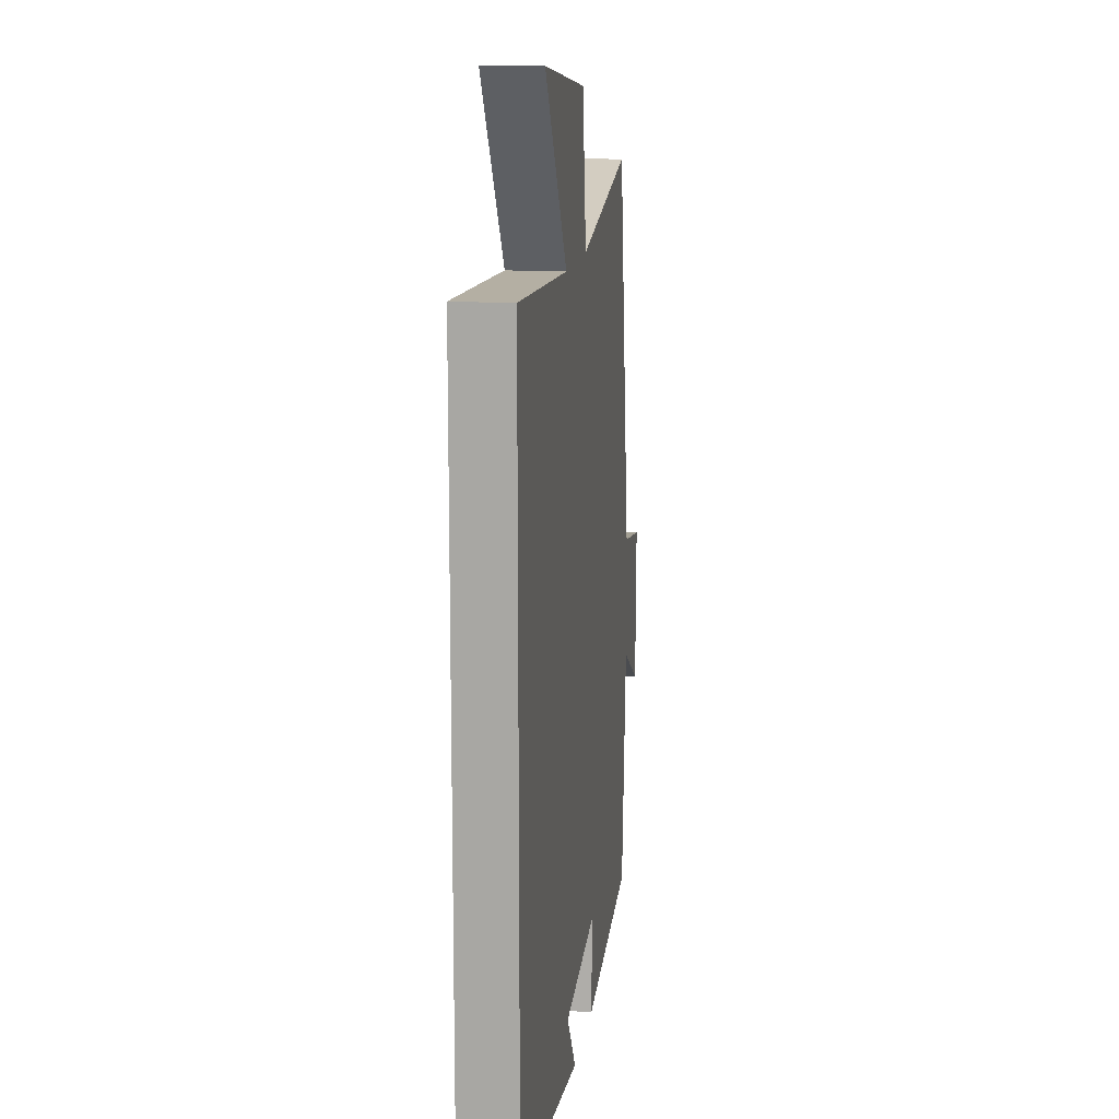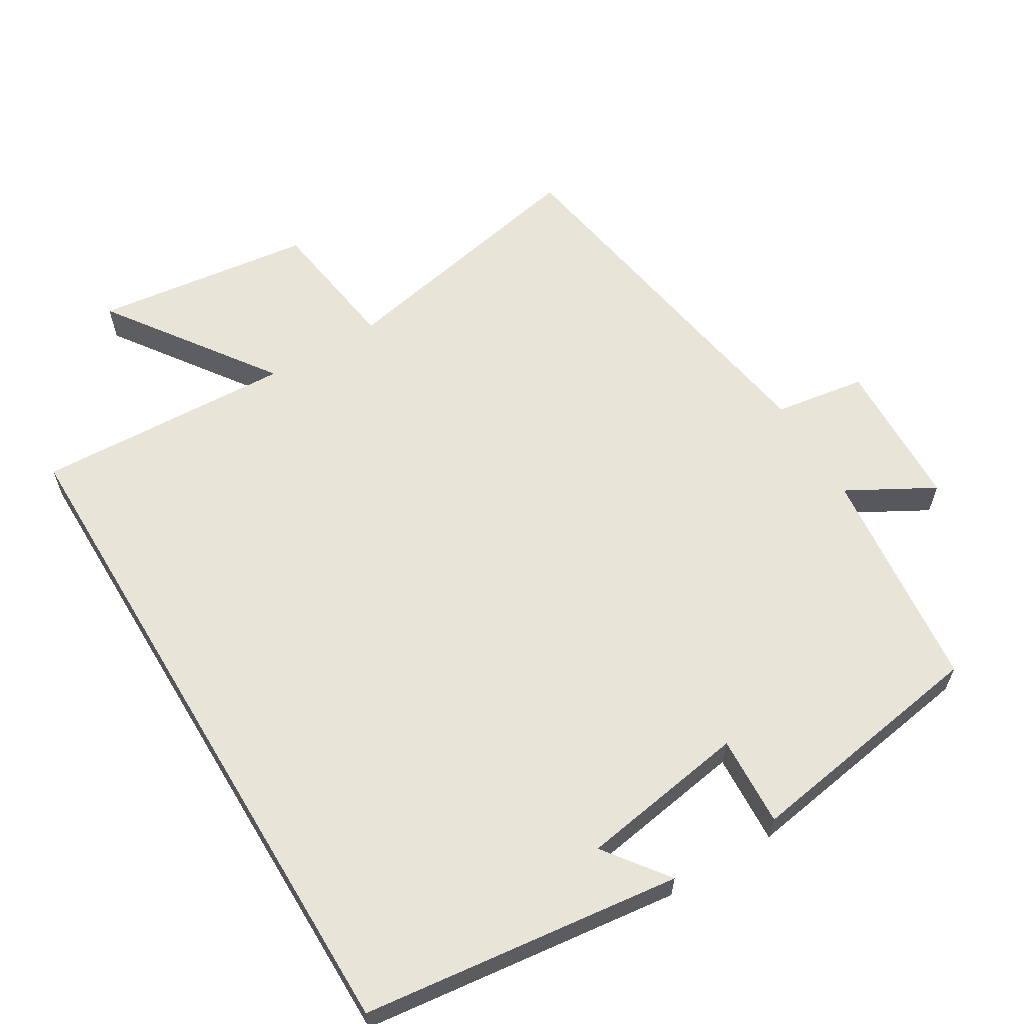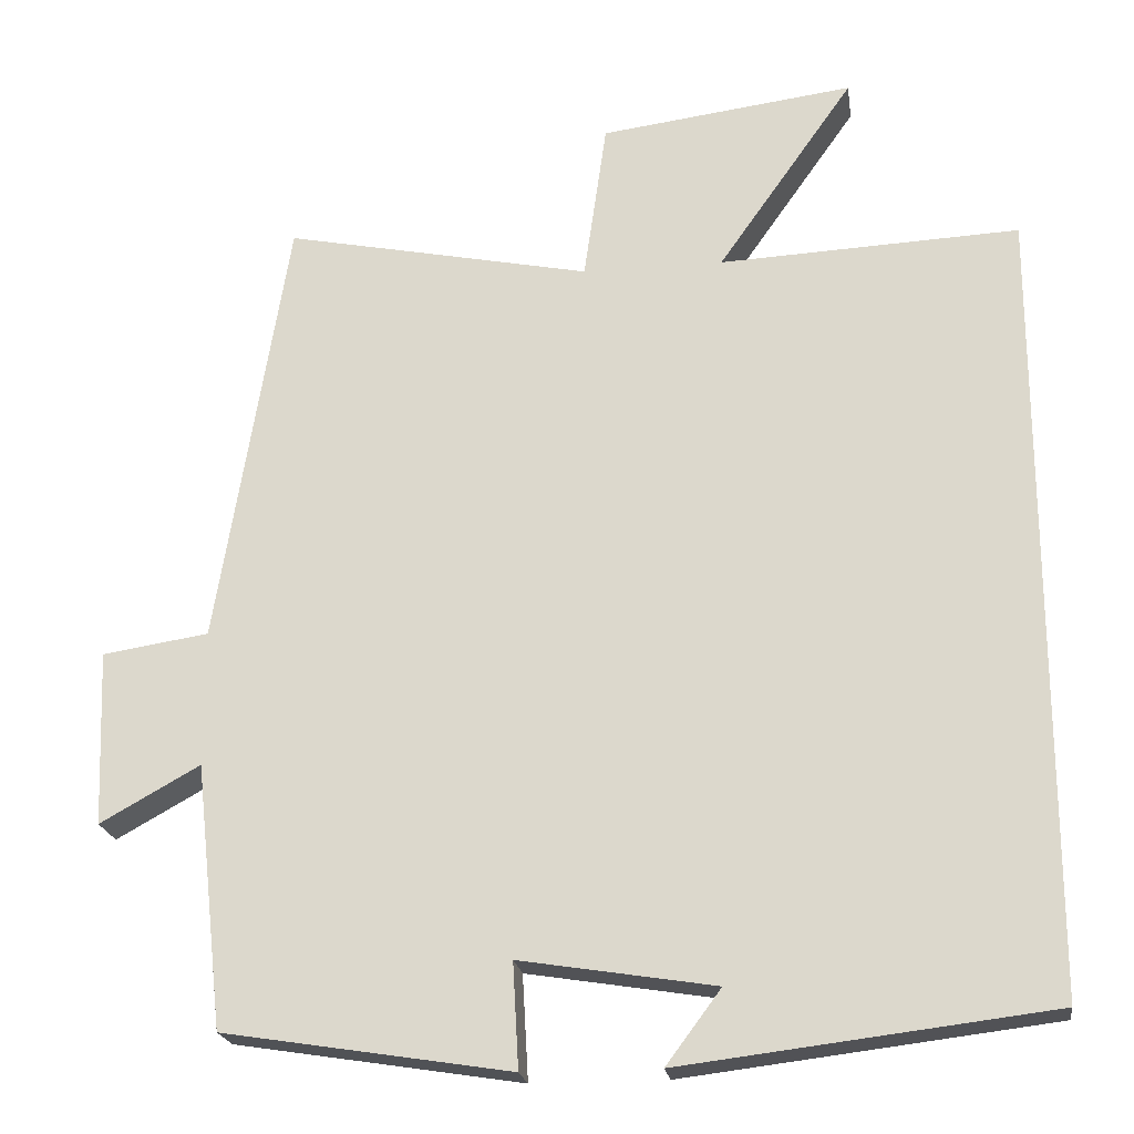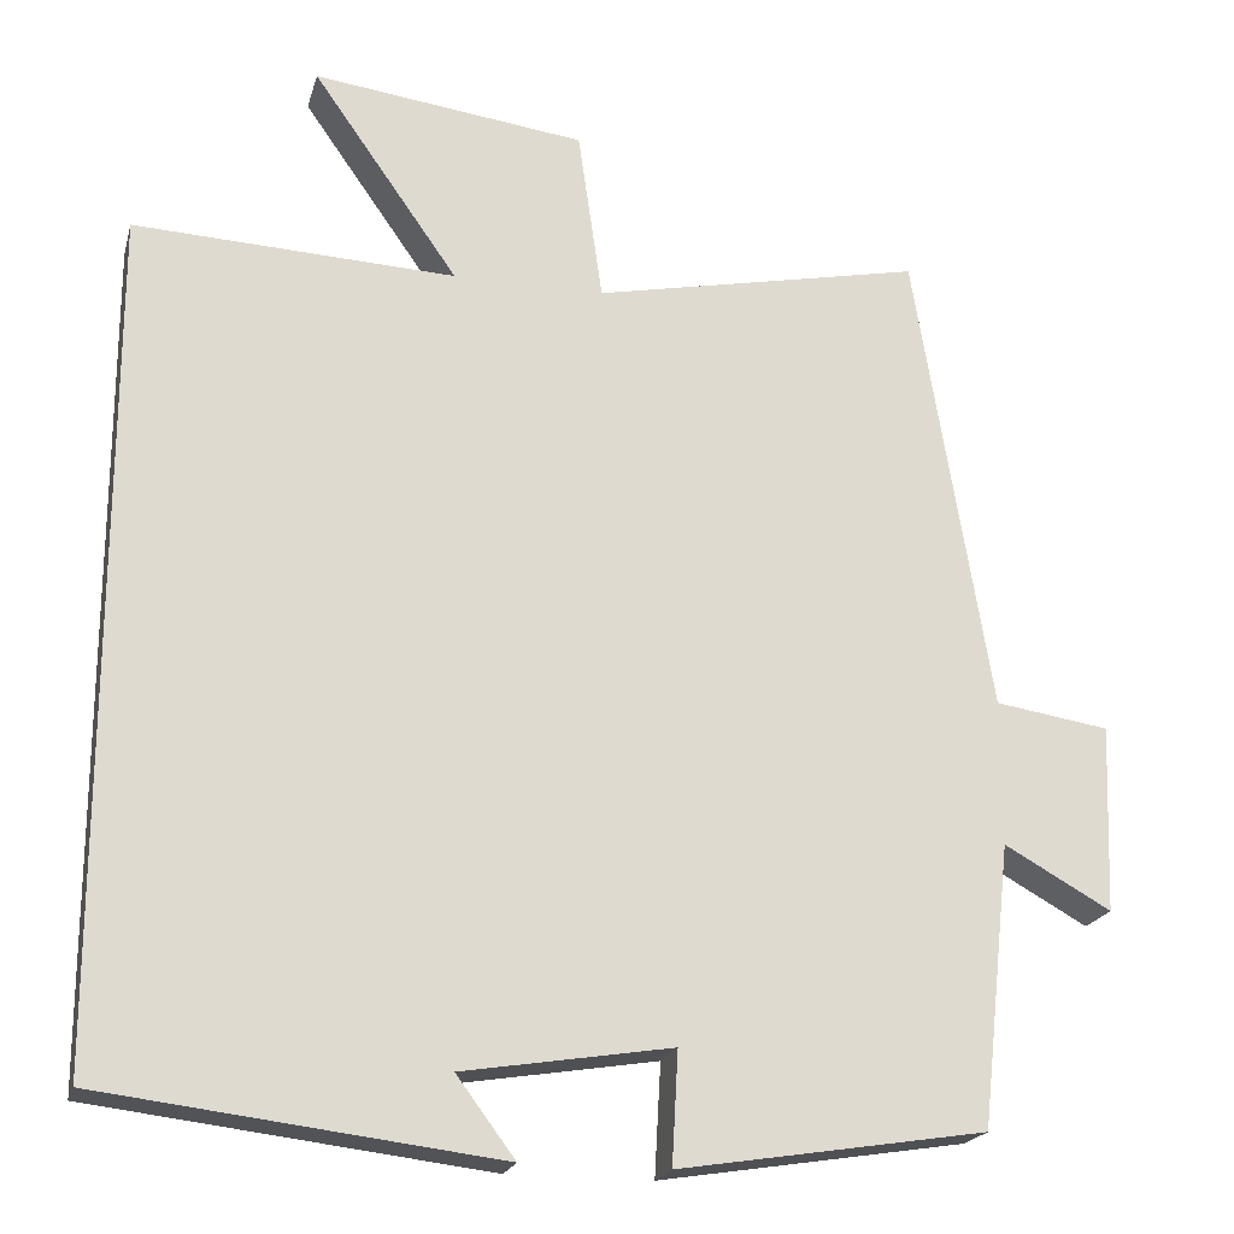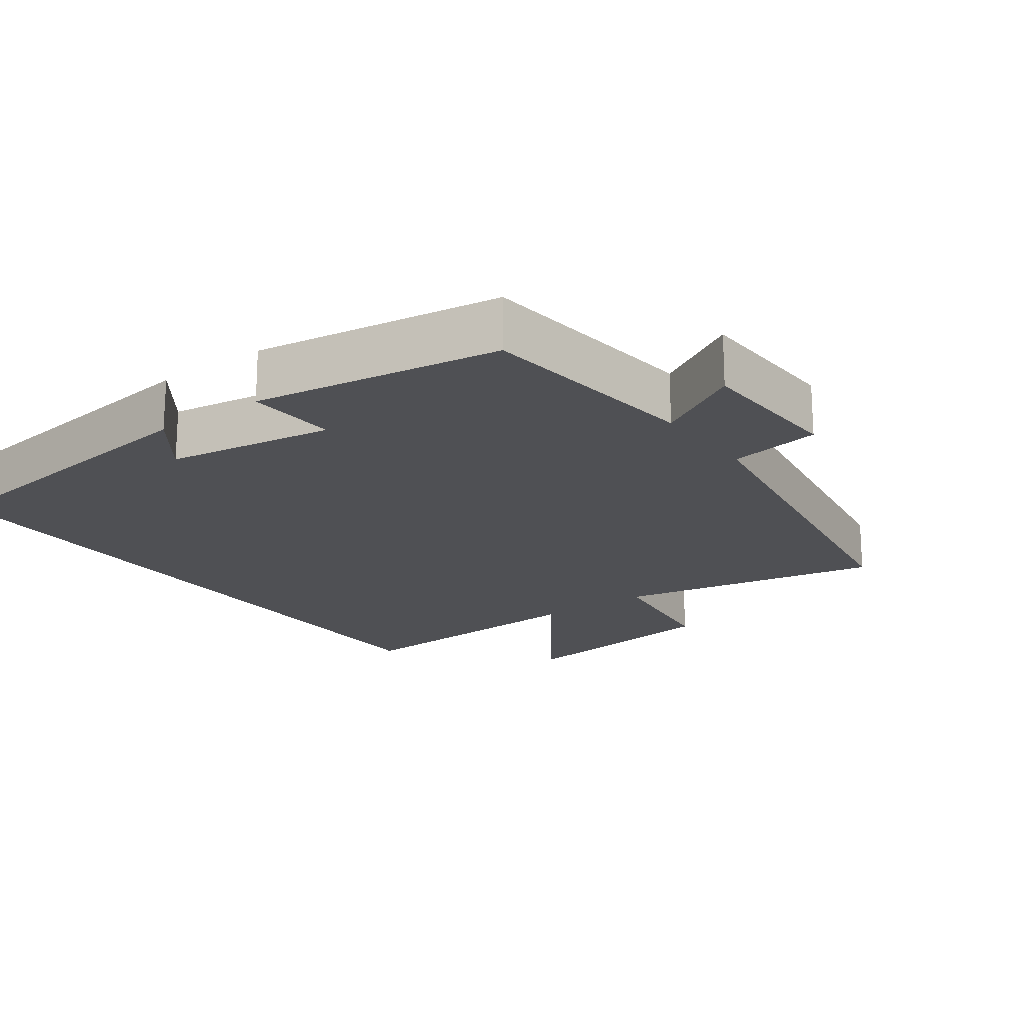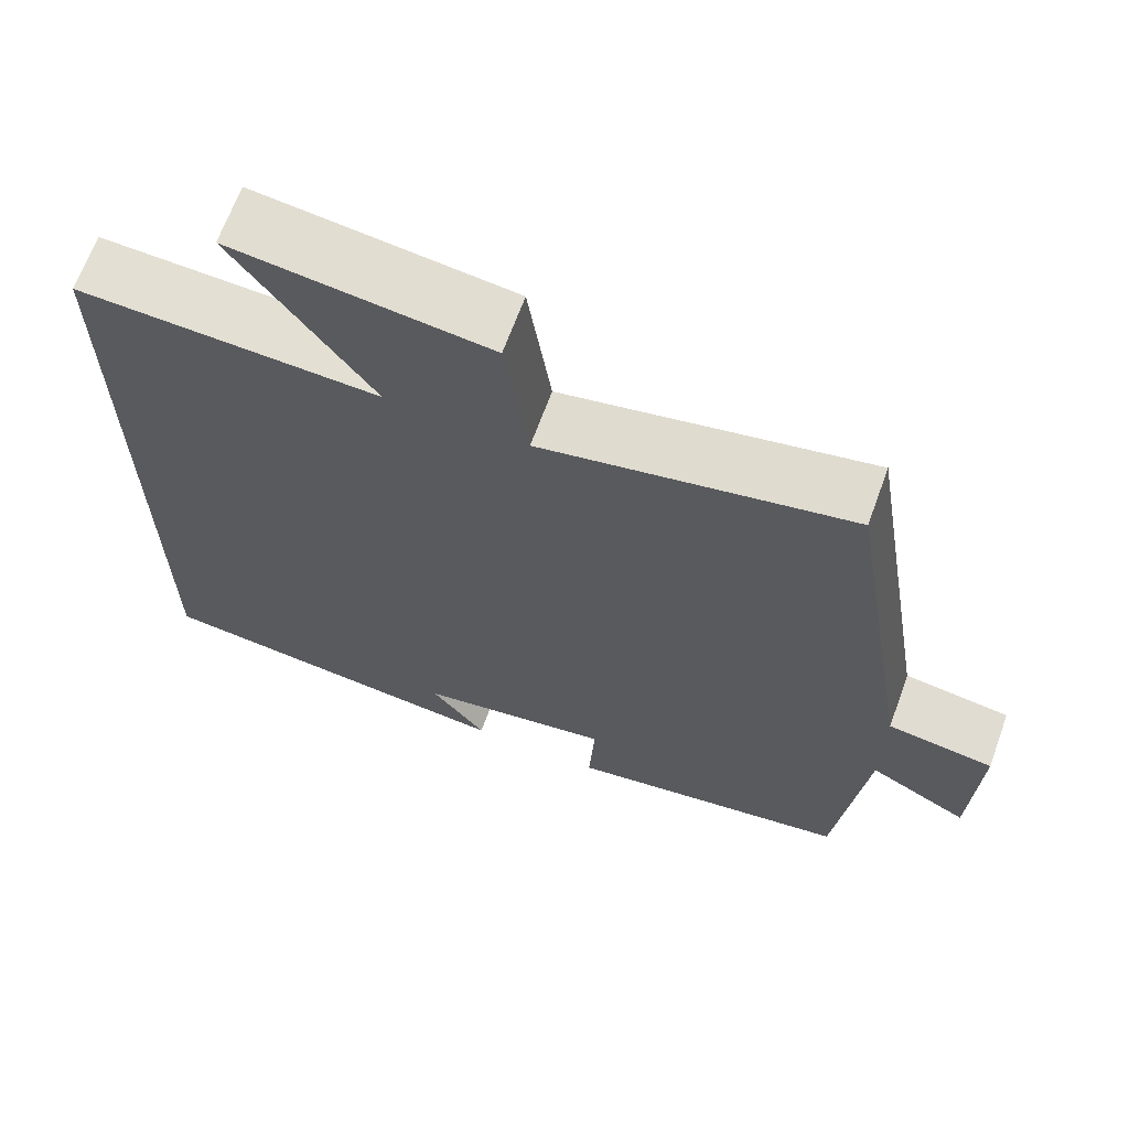
<metadata>
{"format":"obj","ext":"obj","renderer":"f3d","projection":"perspective","resolution":1024,"background":"white","views":[{"elev":13.8,"azim":97.8,"up":"+Z"},{"elev":61.3,"azim":148.9,"up":"+Y"},{"elev":-21.3,"azim":8.2,"up":"+Z"},{"elev":-20.6,"azim":165.7,"up":"+Z"},{"elev":-19.2,"azim":-143.7,"up":"+Y"},{"elev":66.8,"azim":-160.0,"up":"+Z"}]}
</metadata>
<code>
v -0.413 0.07 0.576
v -0.038 0.07 0.5
v -0.01 0.07 0.696
v 0.3 0.07 0.736
v 0.134 0.07 0.5
v 0.5 0.07 0.517
v 0.5 0.07 -0.445
v 0.049 0.07 -0.5
v 0.116 0.07 -0.41
v -0.122 0.07 -0.372
v -0.115 0.07 -0.5
v -0.465 0.07 -0.445
v -0.5 0.07 -0.124
v -0.622 0.07 -0.192
v -0.63 0.07 0.022
v -0.5 0.07 0.042
v -0.413 0 0.576
v -0.038 0 0.5
v -0.01 0 0.696
v 0.3 0 0.736
v 0.134 0 0.5
v 0.5 0 0.517
v 0.5 0 -0.445
v 0.049 0 -0.5
v 0.116 0 -0.41
v -0.122 0 -0.372
v -0.115 0 -0.5
v -0.465 0 -0.445
v -0.5 0 -0.124
v -0.622 0 -0.192
v -0.63 0 0.022
v -0.5 0 0.042
f 13 14 15 16
f 13 16 1 2
f 10 11 12 13
f 9 10 13 2
f 7 8 9
f 5 6 7 9
f 5 9 2 3
f 3 4 5
f 32 31 30 29
f 18 17 32 29
f 29 28 27 26
f 18 29 26 25
f 25 24 23
f 25 23 22 21
f 19 18 25 21
f 21 20 19
f 1 17 18 2
f 2 18 19 3
f 3 19 20 4
f 4 20 21 5
f 5 21 22 6
f 6 22 23 7
f 7 23 24 8
f 8 24 25 9
f 9 25 26 10
f 10 26 27 11
f 11 27 28 12
f 12 28 29 13
f 13 29 30 14
f 14 30 31 15
f 15 31 32 16
f 16 32 17 1

</code>
